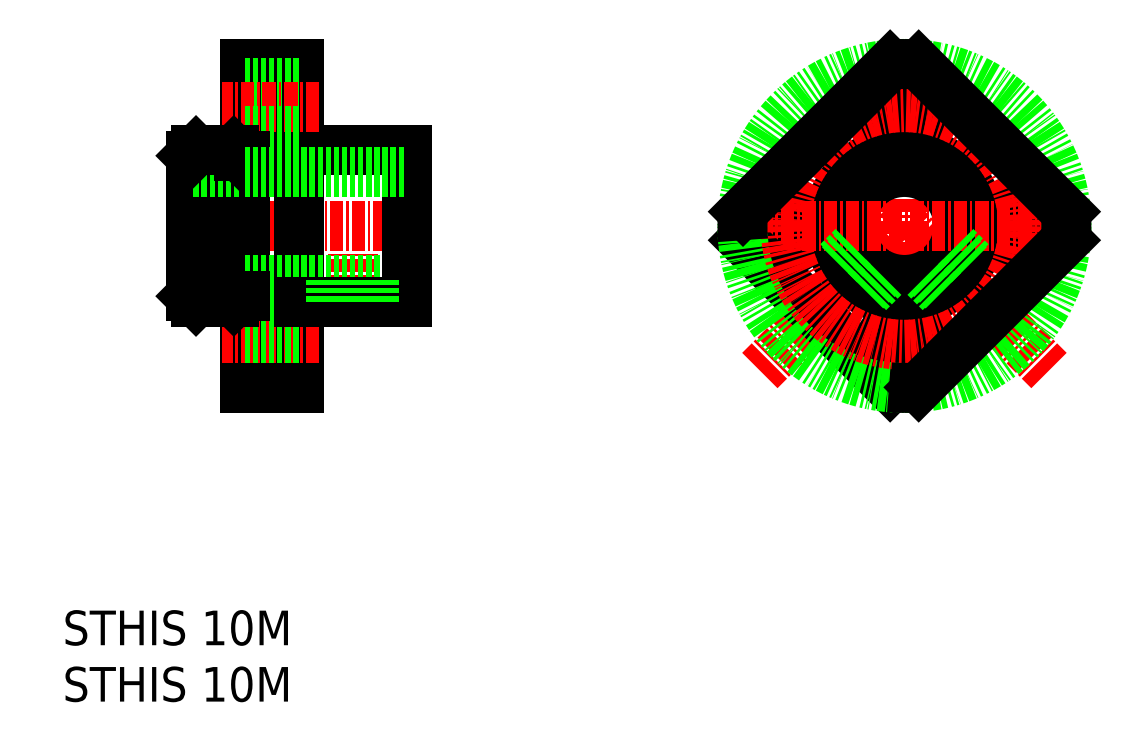
<metadata>
{"format":"dxf","ext":"dxf","renderer":"ezdxf+matplotlib","layout":"modelspace","background":"white","min_lineweight":24,"dpi":150}
</metadata>
<code>
0
SECTION
2
ENTITIES
0
TEXT
8
0
10
634.2
20
-391
30
0
40
3.2
1
STHIS 10M
0
TEXT
8
0
10
634.2
20
-396.2
30
0
40
3.2
1
STHIS 10M
0
LINE
8
0
10
646.6
20
-359.2
30
0
11
646.1
21
-358.7
31
0
0
LINE
8
0
10
650.6
20
-357.2
30
0
11
646.1
21
-357.2
31
0
0
LINE
8
CENTER
10
668.2
20
-352.2
30
0
11
643.9
21
-352.2
31
0
0
LINE
8
0
10
646.1
20
-358.7
30
0
11
646.1
21
-345.7
31
0
0
LINE
8
CENTER
10
698.8
20
-365.5
30
0
11
712.2
21
-352.2
31
0
0
LINE
8
0
10
656.1
20
-367.2
30
0
11
656.1
21
-337.2
31
0
0
LINE
8
0
10
651.1
20
-367.2
30
0
11
651.1
21
-337.2
31
0
0
LINE
8
CENTER
10
661.1
20
-360.4
30
0
11
661.1
21
-354.7
31
0
0
LINE
8
0
10
650.6
20
-358.7
30
0
11
650.6
21
-345.7
31
0
0
LINE
8
CENTER
10
658
20
-363.2
30
0
11
649
21
-363.2
31
0
0
LINE
8
0
10
656.1
20
-365.4
30
0
11
651.1
21
-365.4
31
0
0
LINE
8
0
10
656.1
20
-360.9
30
0
11
651.1
21
-360.9
31
0
0
LINE
8
0
10
646.6
20
-359.2
30
0
11
650.1
21
-359.2
31
0
0
LINE
8
0
10
650.6
20
-358.7
30
0
11
650.1
21
-359.2
31
0
0
LINE
8
0
10
651.1
20
-357.2
30
0
11
666.1
21
-357.2
31
0
0
LINE
8
CENTER
10
725.5
20
-365.5
30
0
11
712.2
21
-352.2
31
0
0
LINE
8
0
10
656.1
20
-337.2
30
0
11
651.1
21
-337.2
31
0
0
LINE
8
CENTER
10
712.2
20
-335.7
30
0
11
712.2
21
-368.7
31
0
0
LINE
8
0
10
666.1
20
-359.2
30
0
11
666.1
21
-345.2
31
0
0
LINE
8
0
10
666.1
20
-359.2
30
0
11
656.1
21
-359.2
31
0
0
LINE
8
0
10
666.1
20
-345.2
30
0
11
656.1
21
-345.2
31
0
0
LINE
8
0
10
656.1
20
-367.2
30
0
11
651.1
21
-367.2
31
0
0
LINE
8
0
10
656.1
20
-338.9
30
0
11
651.1
21
-338.9
31
0
0
LINE
8
CENTER
10
658
20
-341.2
30
0
11
649
21
-341.2
31
0
0
LINE
8
0
10
656.1
20
-343.4
30
0
11
651.1
21
-343.4
31
0
0
LINE
8
0
10
650.6
20
-358.7
30
0
11
651.1
21
-358.7
31
0
0
LINE
8
0
10
650.6
20
-347.2
30
0
11
646.1
21
-347.2
31
0
0
LINE
8
0
10
646.6
20
-345.2
30
0
11
646.1
21
-345.7
31
0
0
LINE
8
0
10
646.6
20
-345.2
30
0
11
650.1
21
-345.2
31
0
0
LINE
8
0
10
650.6
20
-345.7
30
0
11
651.1
21
-345.7
31
0
0
LINE
8
0
10
650.6
20
-345.7
30
0
11
650.1
21
-345.2
31
0
0
LINE
8
0
10
663.1
20
-359.2
30
0
11
663.1
21
-357.2
31
0
0
LINE
8
0
10
659.1
20
-359.2
30
0
11
659.1
21
-357.2
31
0
0
LINE
8
0
10
651.1
20
-347.2
30
0
11
666.1
21
-347.2
31
0
0
CIRCLE
8
0
10
712.2
20
-352.2
30
0
40
7
0
CIRCLE
8
0
10
712.2
20
-352.2
30
0
40
5
0
CIRCLE
8
0
10
712.2
20
-341.2
30
0
40
2.25
0
CIRCLE
8
0
10
701.2
20
-352.2
30
0
40
2.25
0
CIRCLE
8
0
10
712.2
20
-363.2
30
0
40
2.25
0
CIRCLE
8
0
10
723.2
20
-352.2
30
0
40
2.25
0
LINE
8
CENTER
10
728
20
-352.2
30
0
11
696.4
21
-352.2
31
0
0
LINE
8
0
10
659.4
20
-359.2
30
0
11
659.4
21
-357.2
31
0
0
LINE
8
0
10
662.8
20
-359.2
30
0
11
662.8
21
-357.2
31
0
0
LINE
8
0
10
706
20
-355.5
30
0
11
707.5
21
-354
31
0
0
LINE
8
0
10
706.2
20
-355.8
30
0
11
707.6
21
-354.3
31
0
0
LINE
8
0
10
708.8
20
-358.3
30
0
11
710.3
21
-356.8
31
0
0
LINE
8
0
10
708.6
20
-358.2
30
0
11
710
21
-356.7
31
0
0
LINE
8
0
10
718.3
20
-355.5
30
0
11
716.8
21
-354
31
0
0
LINE
8
0
10
718.2
20
-355.8
30
0
11
716.7
21
-354.3
31
0
0
LINE
8
0
10
715.5
20
-358.3
30
0
11
714
21
-356.8
31
0
0
LINE
8
0
10
715.8
20
-358.2
30
0
11
714.3
21
-356.7
31
0
0
LINE
8
0
10
697.2
20
-353.5
30
0
11
710.8
21
-367.1
31
0
0
CIRCLE
8
0
10
712.2
20
-352.2
30
0
40
15
0
CIRCLE
8
CENTER
10
712.2
20
-352.2
30
0
40
11
0
LINE
8
0
10
727.1
20
-353.5
30
0
11
713.5
21
-367.1
31
0
0
ARC
8
0
10
712.2
20
-352.2
30
0
40
15
50
264.9
51
275.1
0
LINE
8
0
10
710.8
20
-337.2
30
0
11
697.2
21
-350.8
31
0
0
ARC
8
0
10
712.2
20
-352.2
30
0
40
15
50
174.9
51
185.1
0
LINE
8
0
10
713.5
20
-337.2
30
0
11
727.1
21
-350.8
31
0
0
ARC
8
0
10
712.2
20
-352.2
30
0
40
15
50
354.9
51
5.055
0
ARC
8
0
10
712.2
20
-352.2
30
0
40
15
50
84.94
51
95.06
0
ENDSEC
0
EOF

</code>
